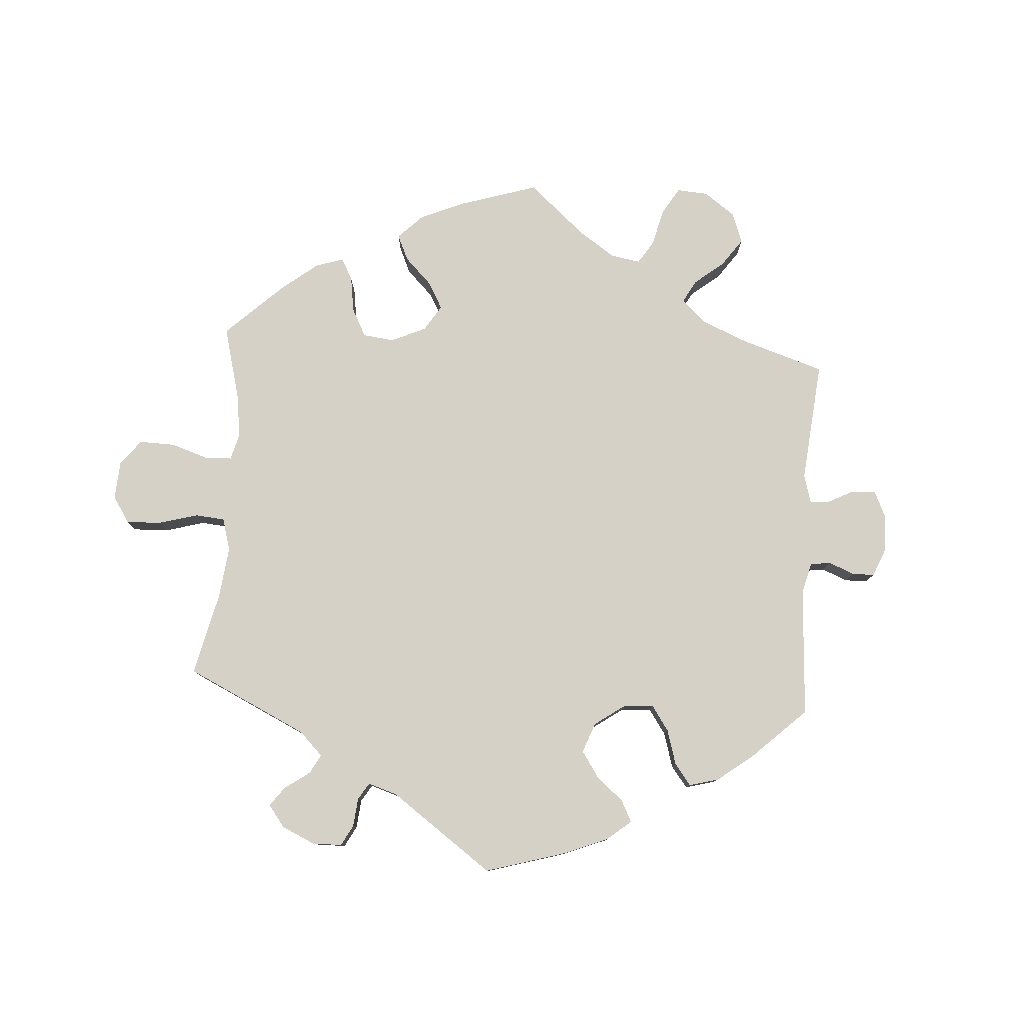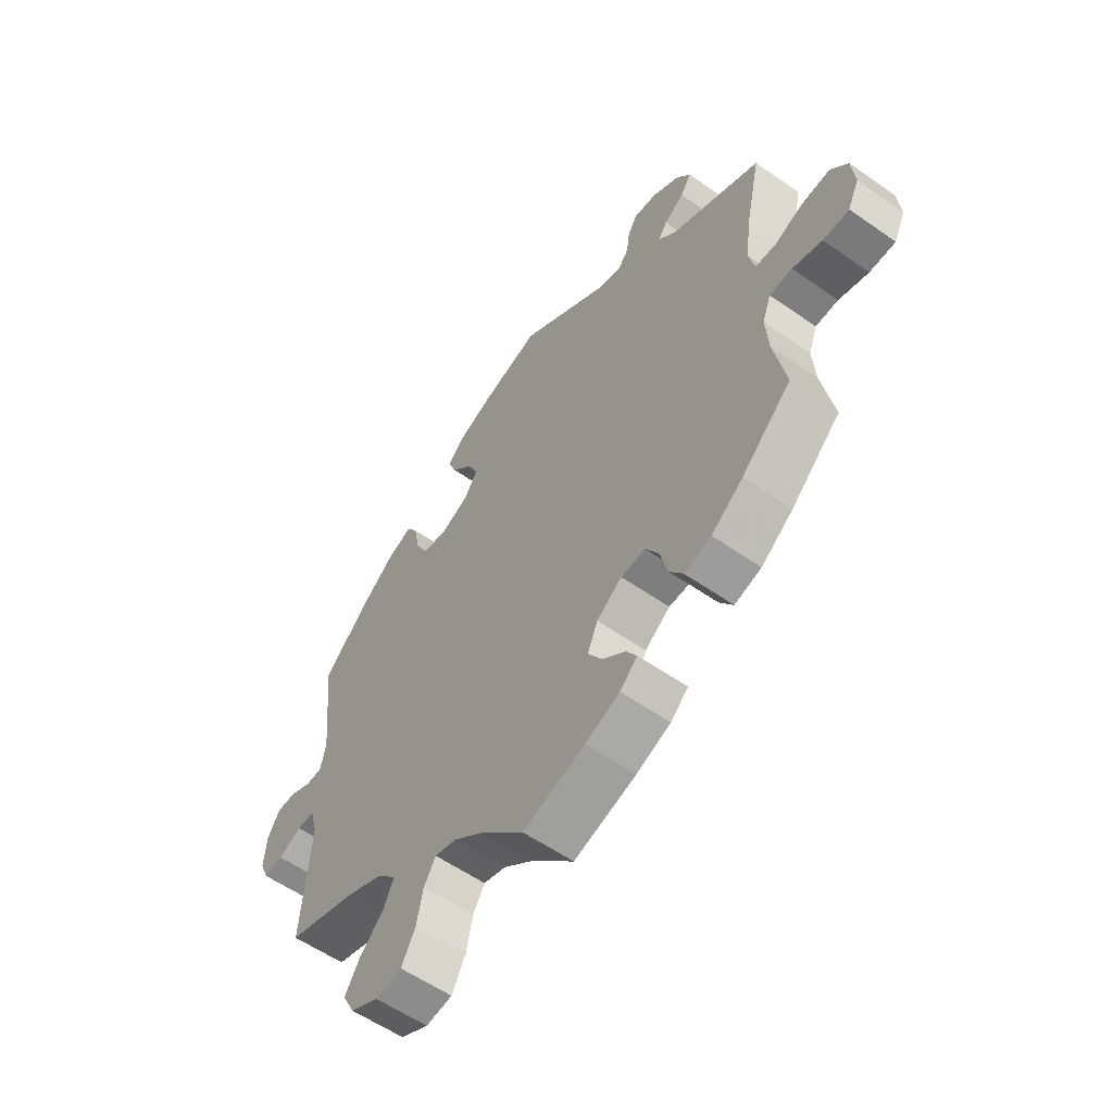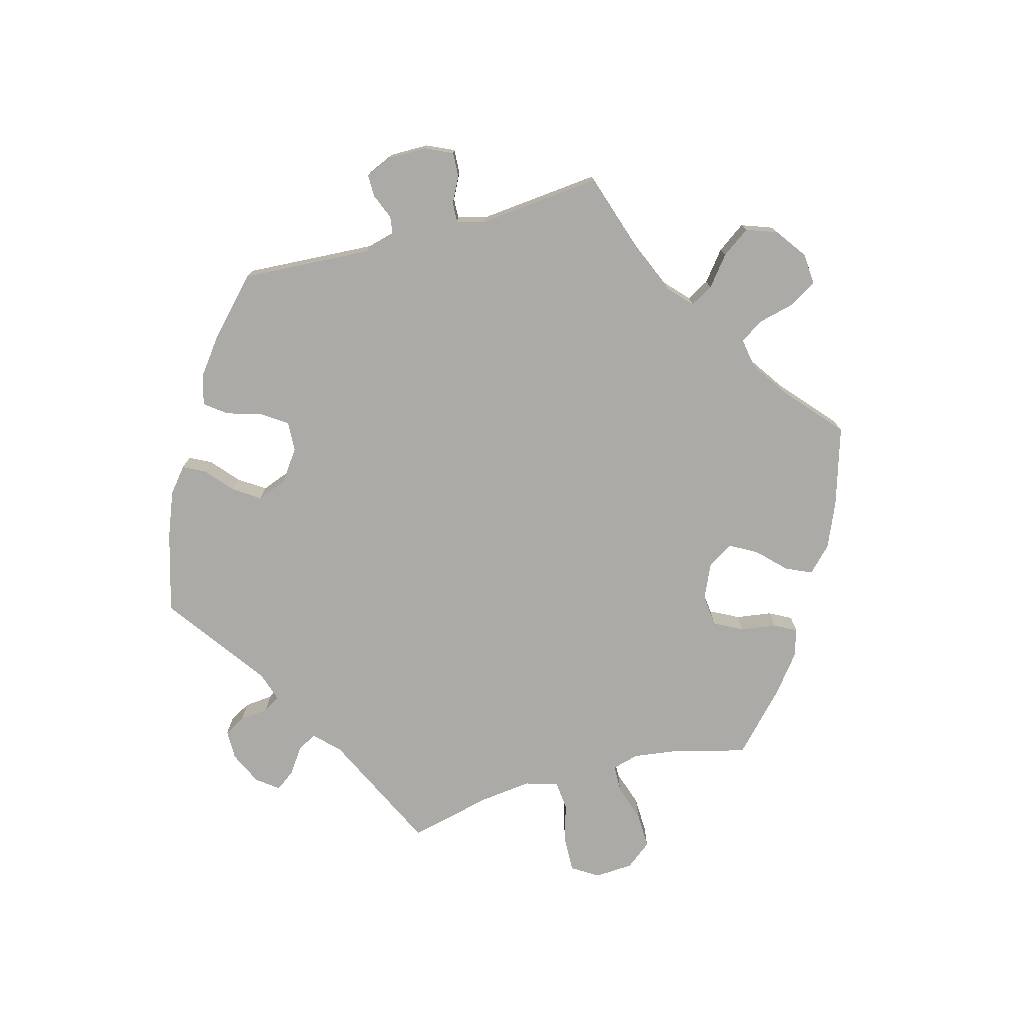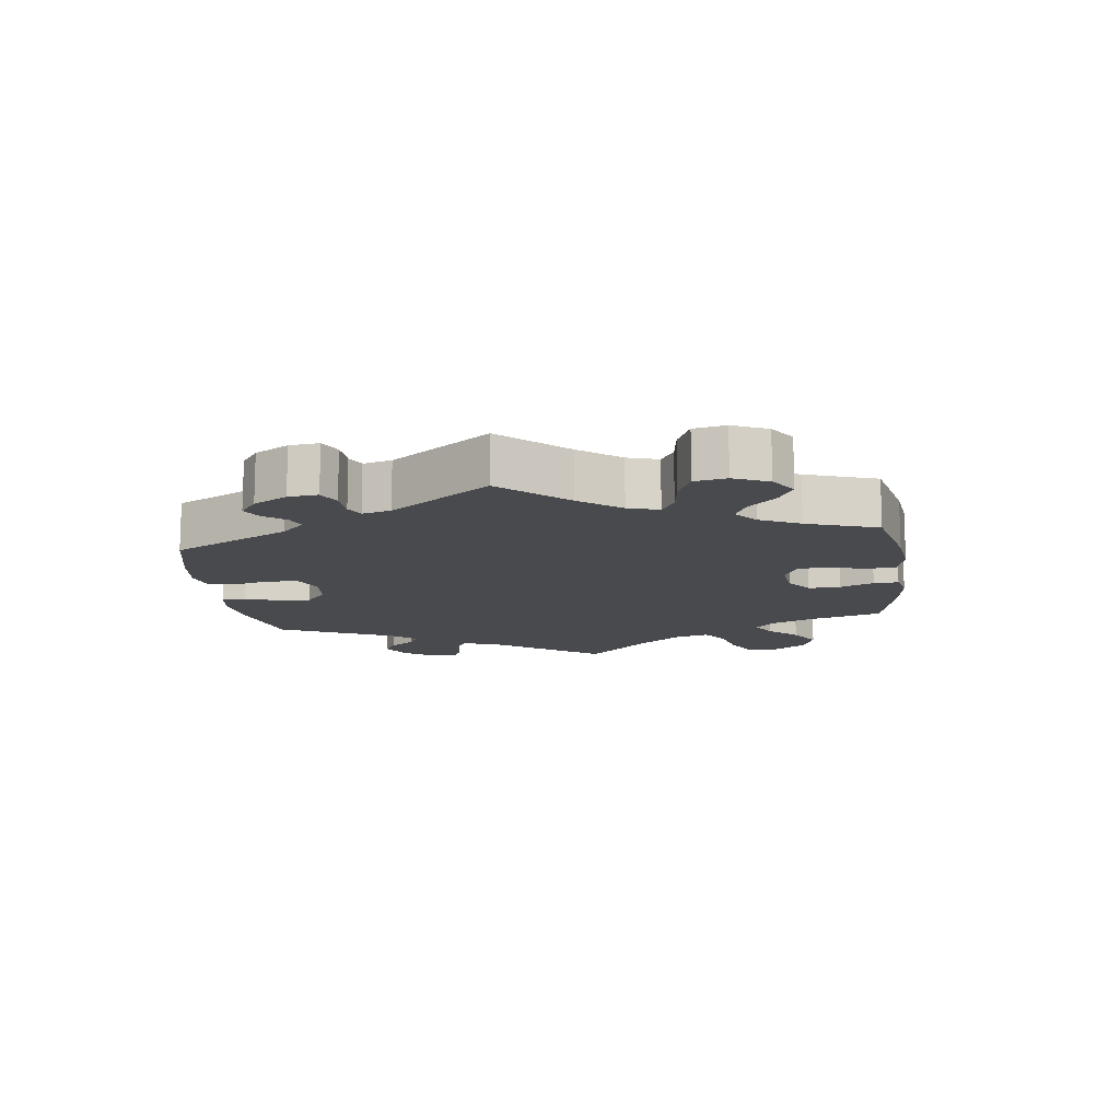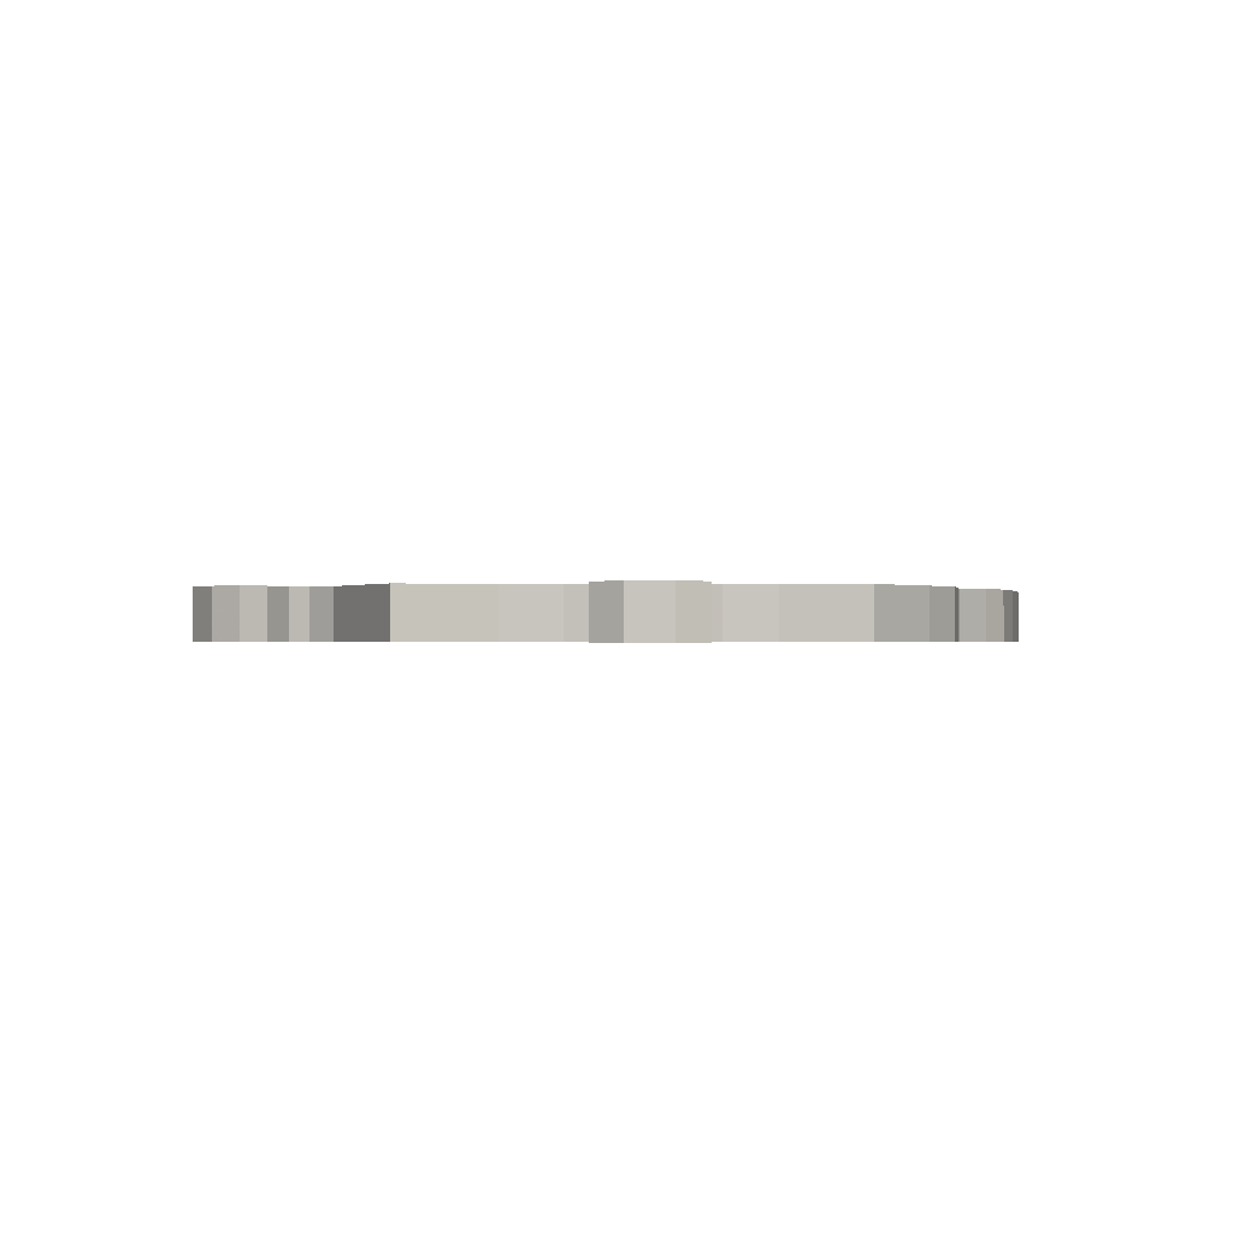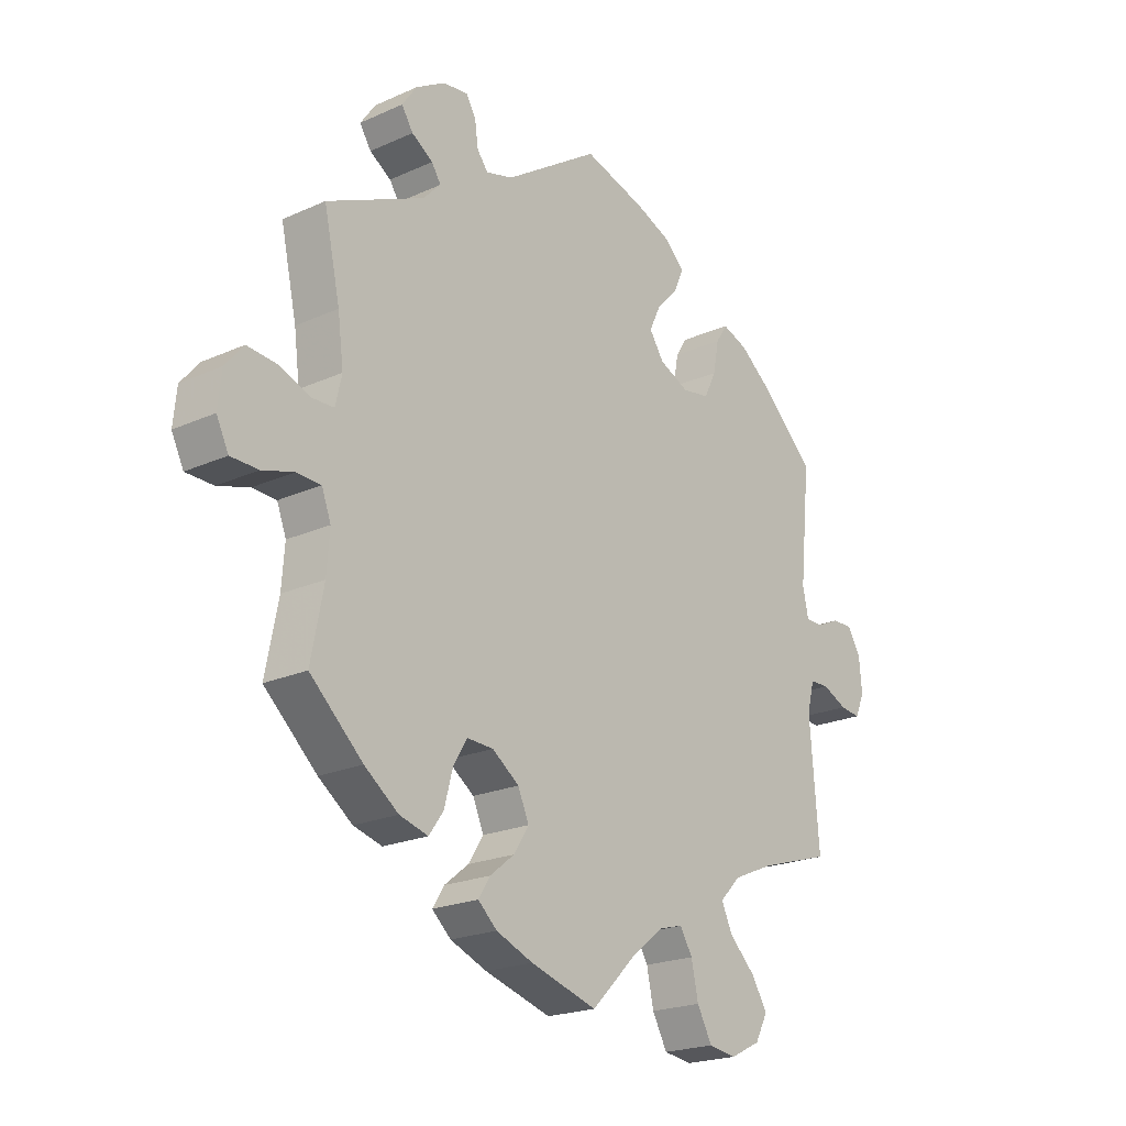
<metadata>
{"format":"obj","ext":"obj","renderer":"f3d","projection":"perspective","resolution":1024,"background":"white","views":[{"elev":79.3,"azim":-56.2,"up":"+Y"},{"elev":-57.2,"azim":53.9,"up":"+Z"},{"elev":-75.8,"azim":45.3,"up":"+Y"},{"elev":-13.3,"azim":67.6,"up":"+Y"},{"elev":-0.5,"azim":86.6,"up":"+Y"},{"elev":-21.2,"azim":128.8,"up":"+Z"}]}
</metadata>
<code>
v 0.165 0.07 0.469
v 0.212 0.07 0.456
v 0.231 0.07 0.48
v 0.237 0.07 0.522
v 0.254 0.07 0.551
v 0.297 0.07 0.546
v 0.348 0.07 0.516
v 0.374 0.07 0.479
v 0.354 0.07 0.448
v 0.317 0.07 0.424
v 0.301 0.07 0.399
v 0.332 0.07 0.367
v 0.501 0.07 0.29
v 0.473 0.07 0.161
v 0.463 0.07 0.083
v 0.474 0.07 0.035
v 0.513 0.07 0.034
v 0.566 0.07 0.055
v 0.618 0.07 0.06
v 0.65 0.07 0.022
v 0.656 0.07 -0.036
v 0.635 0.07 -0.079
v 0.587 0.07 -0.08
v 0.532 0.07 -0.064
v 0.49 0.07 -0.066
v 0.474 0.07 -0.109
v 0.479 0.07 -0.176
v 0.501 0.07 -0.288
v 0.409 0.07 -0.373
v 0.35 0.07 -0.417
v 0.3 0.07 -0.431
v 0.275 0.07 -0.396
v 0.26 0.07 -0.34
v 0.236 0.07 -0.3
v 0.19 0.07 -0.302
v 0.143 0.07 -0.336
v 0.124 0.07 -0.38
v 0.15 0.07 -0.421
v 0.193 0.07 -0.455
v 0.213 0.07 -0.487
v 0.18 0.07 -0.517
v 0.116 0.07 -0.543
v 0 0.07 -0.578
v -0.082 0.07 -0.497
v -0.135 0.07 -0.456
v -0.176 0.07 -0.445
v -0.198 0.07 -0.481
v -0.21 0.07 -0.538
v -0.236 0.07 -0.586
v -0.285 0.07 -0.593
v -0.337 0.07 -0.567
v -0.359 0.07 -0.525
v -0.331 0.07 -0.48
v -0.286 0.07 -0.436
v -0.267 0.07 -0.395
v -0.303 0.07 -0.358
v -0.375 0.07 -0.327
v -0.5 0.07 -0.289
v -0.484 0.07 -0.087
v -0.497 0.07 -0.038
v -0.53 0.07 -0.037
v -0.573 0.07 -0.057
v -0.609 0.07 -0.061
v -0.625 0.07 -0.023
v -0.62 0.07 0.032
v -0.597 0.07 0.071
v -0.561 0.07 0.07
v -0.521 0.07 0.052
v -0.491 0.07 0.053
v -0.481 0.07 0.099
v -0.5 0.07 0.289
v -0.409 0.07 0.376
v -0.351 0.07 0.422
v -0.306 0.07 0.439
v -0.286 0.07 0.408
v -0.276 0.07 0.355
v -0.255 0.07 0.312
v -0.207 0.07 0.304
v -0.155 0.07 0.328
v -0.13 0.07 0.366
v -0.15 0.07 0.408
v -0.188 0.07 0.448
v -0.204 0.07 0.486
v -0.171 0.07 0.519
v -0.109 0.07 0.545
v 0 0.07 0.578
v 0.165 0 0.469
v 0.212 0 0.456
v 0.231 0 0.48
v 0.237 0 0.522
v 0.254 0 0.551
v 0.297 0 0.546
v 0.348 0 0.516
v 0.374 0 0.479
v 0.354 0 0.448
v 0.317 0 0.424
v 0.301 0 0.399
v 0.332 0 0.367
v 0.501 0 0.29
v 0.473 0 0.161
v 0.463 0 0.083
v 0.474 0 0.035
v 0.513 0 0.034
v 0.566 0 0.055
v 0.618 0 0.06
v 0.65 0 0.022
v 0.656 0 -0.036
v 0.635 0 -0.079
v 0.587 0 -0.08
v 0.532 0 -0.064
v 0.49 0 -0.066
v 0.474 0 -0.109
v 0.479 0 -0.176
v 0.501 0 -0.288
v 0.409 0 -0.373
v 0.35 0 -0.417
v 0.3 0 -0.431
v 0.275 0 -0.396
v 0.26 0 -0.34
v 0.236 0 -0.3
v 0.19 0 -0.302
v 0.143 0 -0.336
v 0.124 0 -0.38
v 0.15 0 -0.421
v 0.193 0 -0.455
v 0.213 0 -0.487
v 0.18 0 -0.517
v 0.116 0 -0.543
v 0 0 -0.578
v -0.082 0 -0.497
v -0.135 0 -0.456
v -0.176 0 -0.445
v -0.198 0 -0.481
v -0.21 0 -0.538
v -0.236 0 -0.586
v -0.285 0 -0.593
v -0.337 0 -0.567
v -0.359 0 -0.525
v -0.331 0 -0.48
v -0.286 0 -0.436
v -0.267 0 -0.395
v -0.303 0 -0.358
v -0.375 0 -0.327
v -0.5 0 -0.289
v -0.484 0 -0.087
v -0.497 0 -0.038
v -0.53 0 -0.037
v -0.573 0 -0.057
v -0.609 0 -0.061
v -0.625 0 -0.023
v -0.62 0 0.032
v -0.597 0 0.071
v -0.561 0 0.07
v -0.521 0 0.052
v -0.491 0 0.053
v -0.481 0 0.099
v -0.5 0 0.289
v -0.409 0 0.376
v -0.351 0 0.422
v -0.306 0 0.439
v -0.286 0 0.408
v -0.276 0 0.355
v -0.255 0 0.312
v -0.207 0 0.304
v -0.155 0 0.328
v -0.13 0 0.366
v -0.15 0 0.408
v -0.188 0 0.448
v -0.204 0 0.486
v -0.171 0 0.519
v -0.109 0 0.545
v 0 0 0.578
f 85 86 1
f 84 85 1
f 81 82 83 84
f 80 81 84 1
f 79 80 1 2
f 78 79 2
f 73 74 75 76
f 73 76 77
f 70 71 72 73
f 69 70 73 77
f 65 66 67 68
f 65 68 69
f 64 65 69
f 61 62 63 64
f 60 61 64 69
f 59 60 69 77
f 57 58 59 77
f 51 52 53 54
f 51 54 55
f 50 51 55
f 47 48 49 50
f 46 47 50 55
f 45 46 55 56
f 41 42 43 44
f 41 44 45
f 38 39 40 41
f 37 38 41 45
f 36 37 45 56
f 30 31 32 33
f 30 33 34
f 27 28 29 30
f 26 27 30 34
f 25 26 34 35
f 21 22 23 24
f 21 24 25
f 20 21 25
f 17 18 19 20
f 16 17 20 25
f 15 16 25 35
f 12 13 14
f 11 12 14 15
f 7 8 9 10
f 7 10 11
f 6 7 11
f 3 4 5 6
f 2 3 6 11
f 78 2 11 15
f 56 57 77 78
f 36 56 78
f 15 35 36 78
f 87 172 171
f 87 171 170
f 170 169 168 167
f 87 170 167 166
f 88 87 166 165
f 88 165 164
f 162 161 160 159
f 163 162 159
f 159 158 157 156
f 163 159 156 155
f 154 153 152 151
f 155 154 151
f 155 151 150
f 150 149 148 147
f 155 150 147 146
f 163 155 146 145
f 163 145 144 143
f 140 139 138 137
f 141 140 137
f 141 137 136
f 136 135 134 133
f 141 136 133 132
f 142 141 132 131
f 130 129 128 127
f 131 130 127
f 127 126 125 124
f 131 127 124 123
f 142 131 123 122
f 119 118 117 116
f 120 119 116
f 116 115 114 113
f 120 116 113 112
f 121 120 112 111
f 110 109 108 107
f 111 110 107
f 111 107 106
f 106 105 104 103
f 111 106 103 102
f 121 111 102 101
f 100 99 98
f 101 100 98 97
f 96 95 94 93
f 97 96 93
f 97 93 92
f 92 91 90 89
f 97 92 89 88
f 101 97 88 164
f 164 163 143 142
f 164 142 122
f 164 122 121 101
f 1 87 88 2
f 2 88 89 3
f 3 89 90 4
f 4 90 91 5
f 5 91 92 6
f 6 92 93 7
f 7 93 94 8
f 8 94 95 9
f 9 95 96 10
f 10 96 97 11
f 11 97 98 12
f 12 98 99 13
f 13 99 100 14
f 14 100 101 15
f 15 101 102 16
f 16 102 103 17
f 17 103 104 18
f 18 104 105 19
f 19 105 106 20
f 20 106 107 21
f 21 107 108 22
f 22 108 109 23
f 23 109 110 24
f 24 110 111 25
f 25 111 112 26
f 26 112 113 27
f 27 113 114 28
f 28 114 115 29
f 29 115 116 30
f 30 116 117 31
f 31 117 118 32
f 32 118 119 33
f 33 119 120 34
f 34 120 121 35
f 35 121 122 36
f 36 122 123 37
f 37 123 124 38
f 38 124 125 39
f 39 125 126 40
f 40 126 127 41
f 41 127 128 42
f 42 128 129 43
f 43 129 130 44
f 44 130 131 45
f 45 131 132 46
f 46 132 133 47
f 47 133 134 48
f 48 134 135 49
f 49 135 136 50
f 50 136 137 51
f 51 137 138 52
f 52 138 139 53
f 53 139 140 54
f 54 140 141 55
f 55 141 142 56
f 56 142 143 57
f 57 143 144 58
f 58 144 145 59
f 59 145 146 60
f 60 146 147 61
f 61 147 148 62
f 62 148 149 63
f 63 149 150 64
f 64 150 151 65
f 65 151 152 66
f 66 152 153 67
f 67 153 154 68
f 68 154 155 69
f 69 155 156 70
f 70 156 157 71
f 71 157 158 72
f 72 158 159 73
f 73 159 160 74
f 74 160 161 75
f 75 161 162 76
f 76 162 163 77
f 77 163 164 78
f 78 164 165 79
f 79 165 166 80
f 80 166 167 81
f 81 167 168 82
f 82 168 169 83
f 83 169 170 84
f 84 170 171 85
f 85 171 172 86
f 86 172 87 1

</code>
